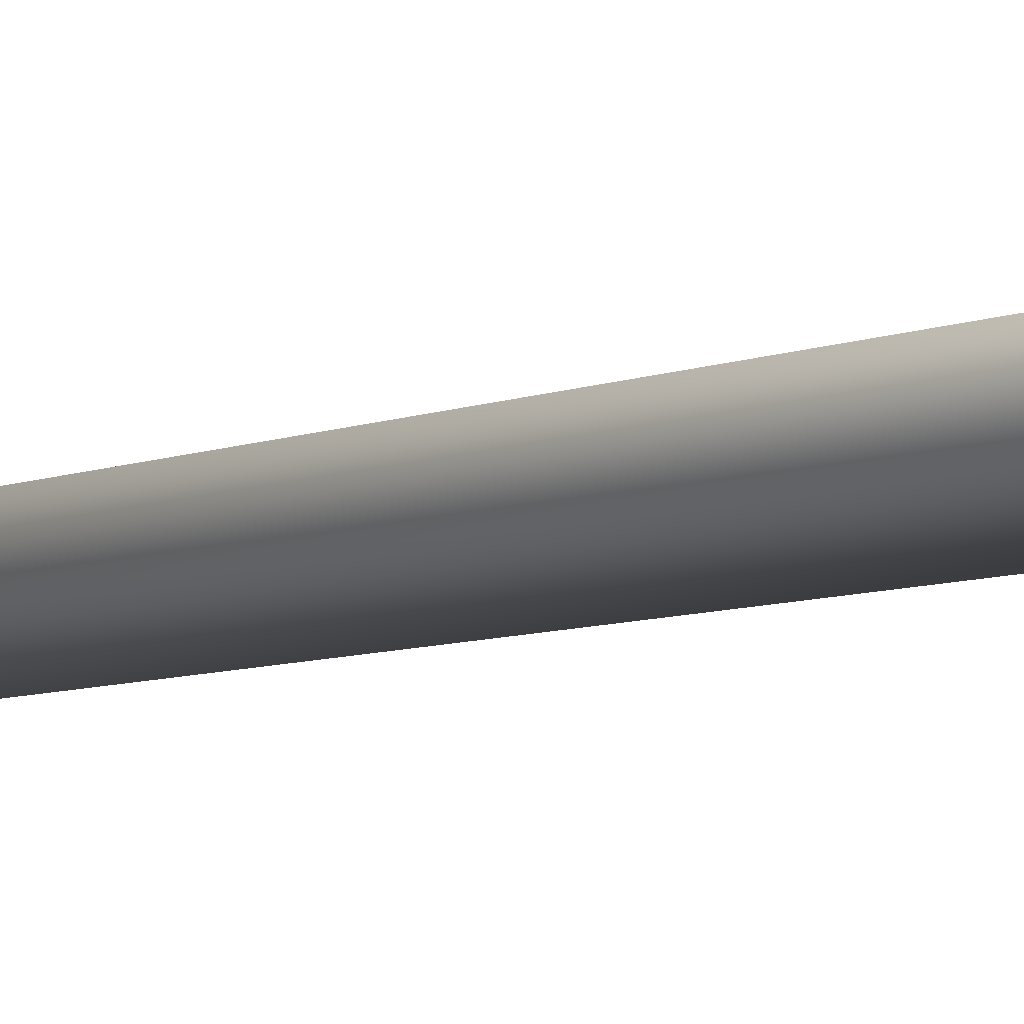
<metadata>
{"format":"obj","ext":"obj","renderer":"f3d","projection":"perspective","resolution":1024,"background":"white","views":[{"elev":-14.6,"azim":-61.8,"up":"+Z"}]}
</metadata>
<code>
v 0.0009268 -0.2775 0.6593
v -0.5684 -0.2775 0.3306
v 0.0001404 0.5697 0.3851
v -0.3313 0.5602 0.193
v -0.1712 8.015 0.279
v 0.1277 8.017 0.2922
v -0.2836 7.962 -0.02115
v 0.2877 24 -0.04294
v 0.2877 24 -0.04294
v -0.5684 -0.2775 -0.3268
v 0.001715 0.5519 -0.3814
v -0.3306 0.5513 -0.1903
v 0.0009501 -0.2775 -0.6555
v 0.03055 7.948 -0.2673
v -0.2836 7.962 -0.02115
v 0.2877 24 -0.04294
v -0.5684 -0.2775 0.3306
v -0.3306 0.5513 -0.1903
v -0.3313 0.5602 0.193
v -0.5684 -0.2775 -0.3268
v -0.2836 7.962 -0.02115
v 0.5703 -0.2775 -0.3268
v 0.3332 0.5615 -0.1891
v 0.0009501 -0.2775 -0.6555
v 0.001715 0.5519 -0.3814
v 0.03055 7.948 -0.2673
v 0.3123 8.009 -0.0006414
v 0.2877 24 -0.04294
v 0.5703 -0.2775 -0.3268
v 0.5703 -0.2775 0.3306
v 0.3332 0.5615 -0.1891
v 0.3324 0.5704 0.1941
v 0.0009268 -0.2775 0.6593
v 0.0001404 0.5697 0.3851
v 0.1277 8.017 0.2922
v 0.3123 8.009 -0.0006414
v 0.2877 24 -0.04294
g MEP_ConTrunk_01_h_12729_130
f 1 3 2
f 3 4 2
f 4 3 5
f 3 6 5
f 4 5 7
f 6 8 5
f 5 9 7
f 10 12 11
f 13 10 11
f 11 12 14
f 12 15 14
f 15 16 14
f 17 19 18
f 20 17 18
f 18 19 21
f 22 24 23
f 24 25 23
f 25 26 23
f 23 26 27
f 26 28 27
f 29 31 30
f 31 32 30
f 30 32 33
f 32 34 33
f 34 32 35
f 32 36 35
f 32 31 36
f 36 37 35

</code>
